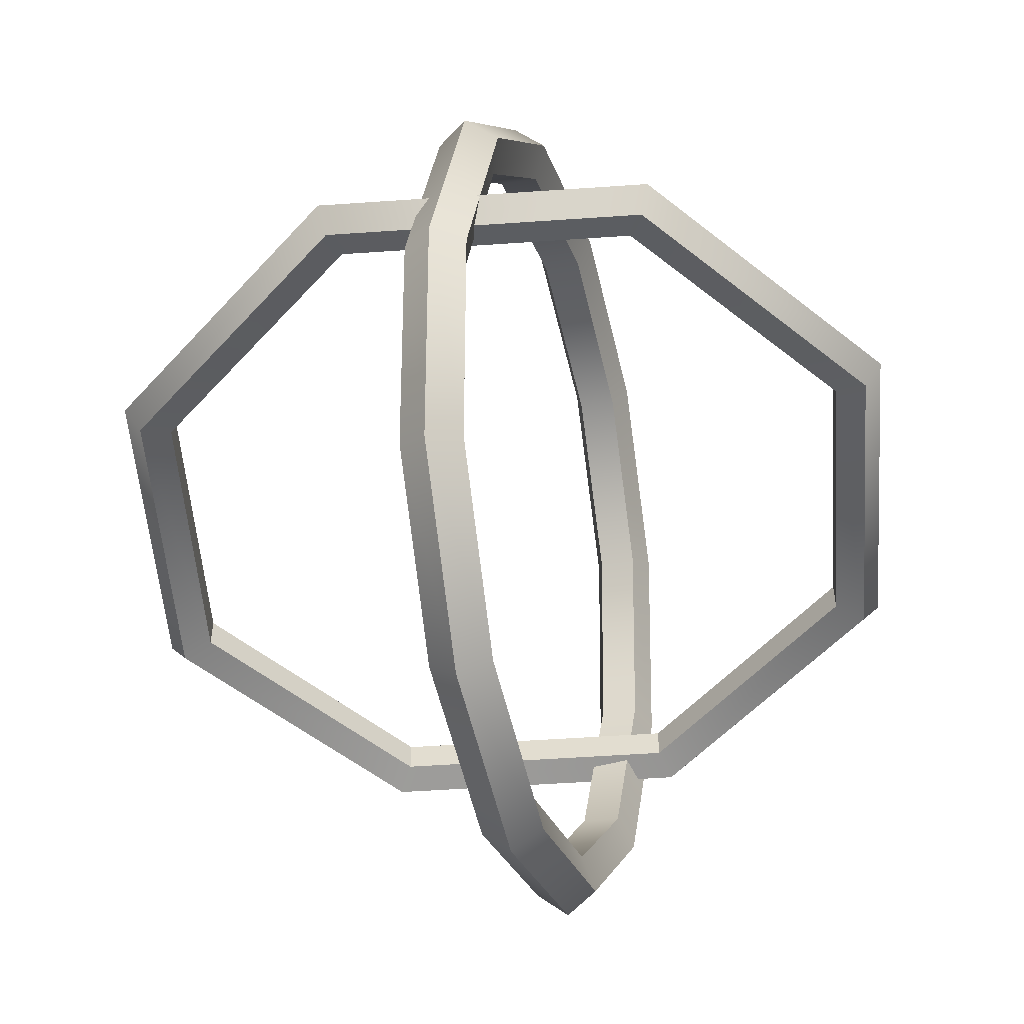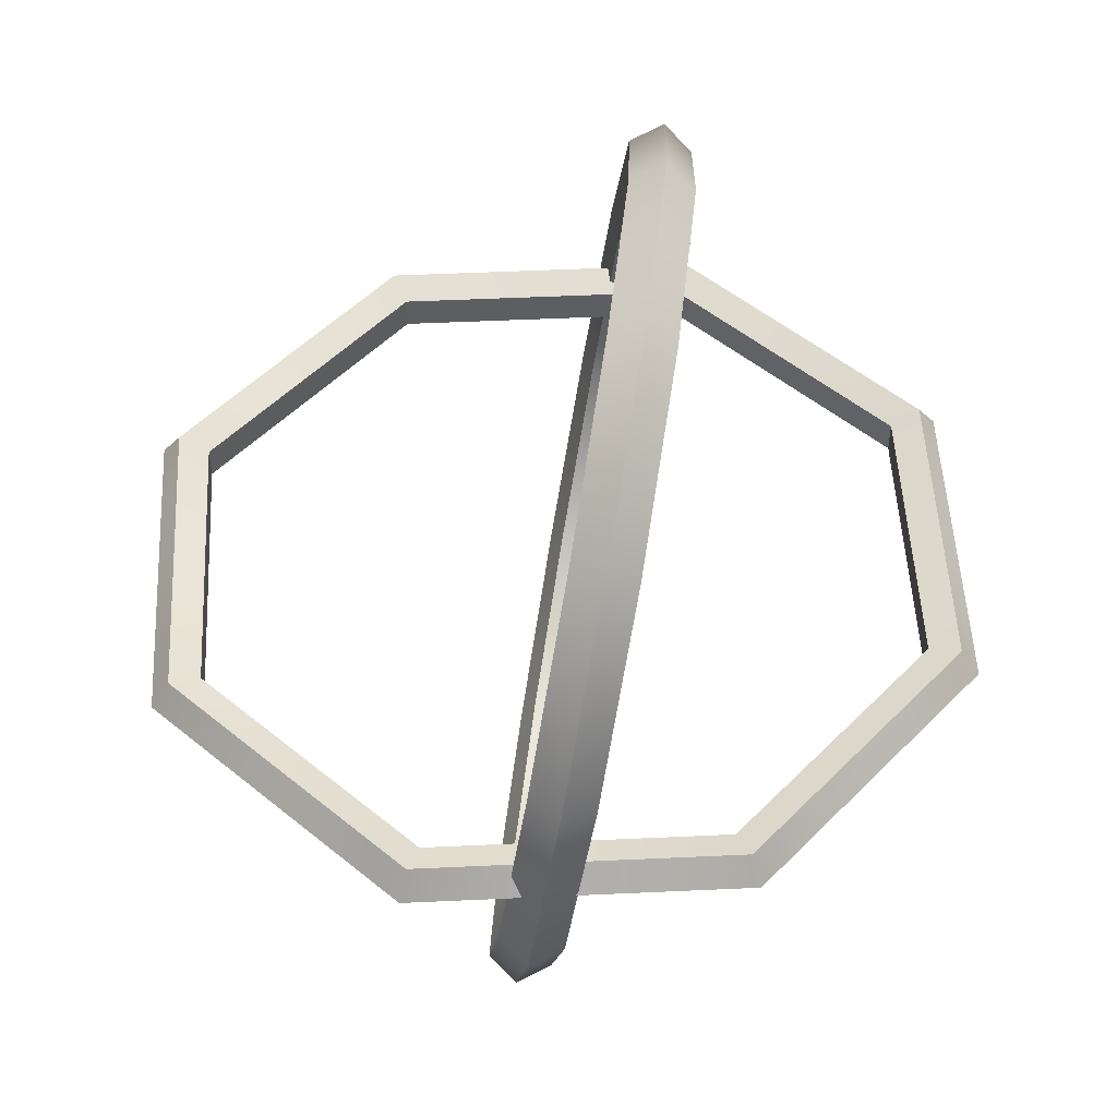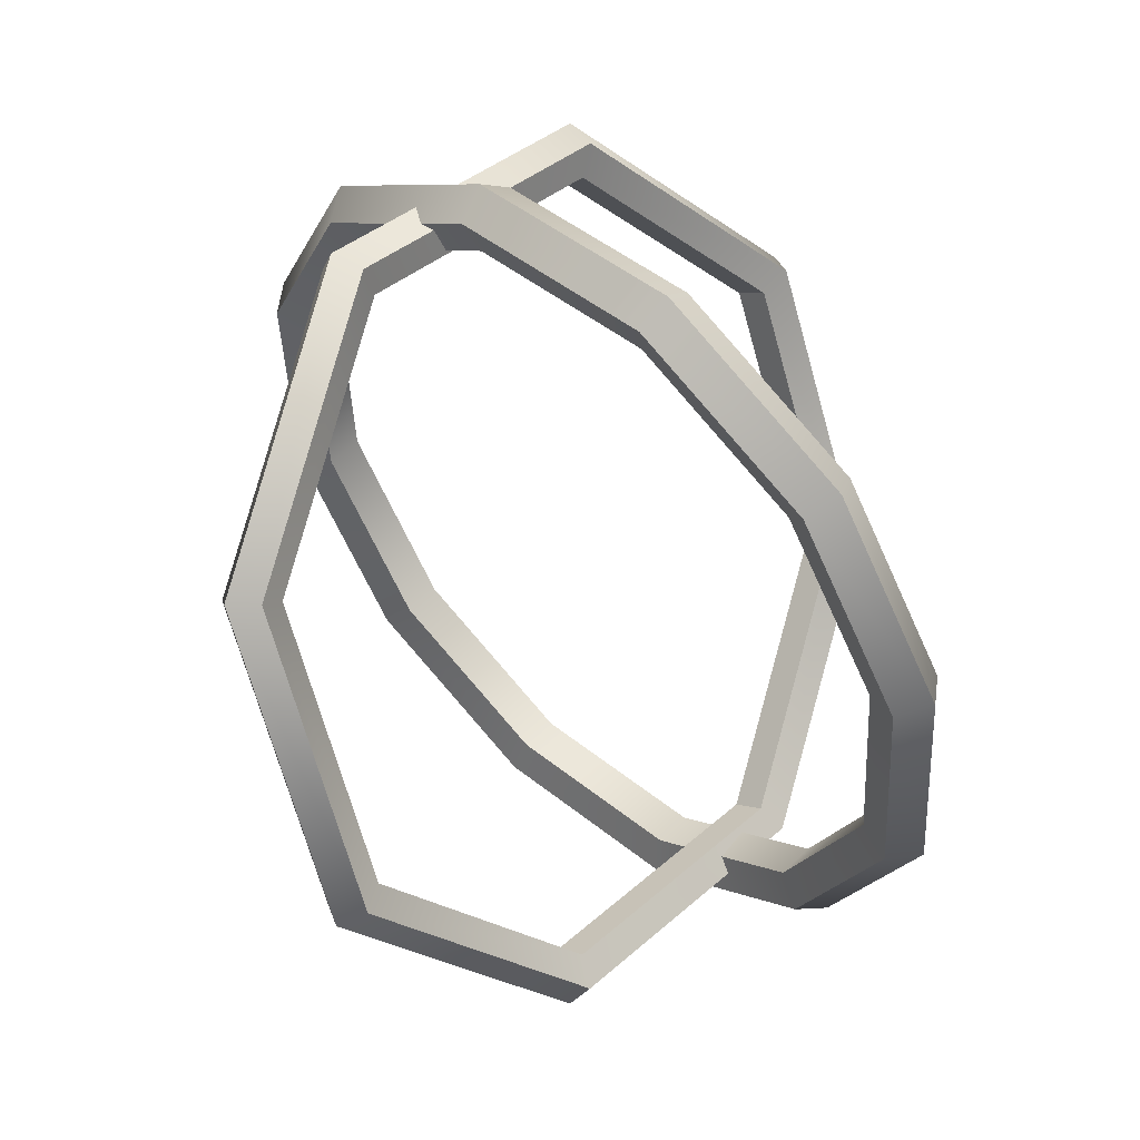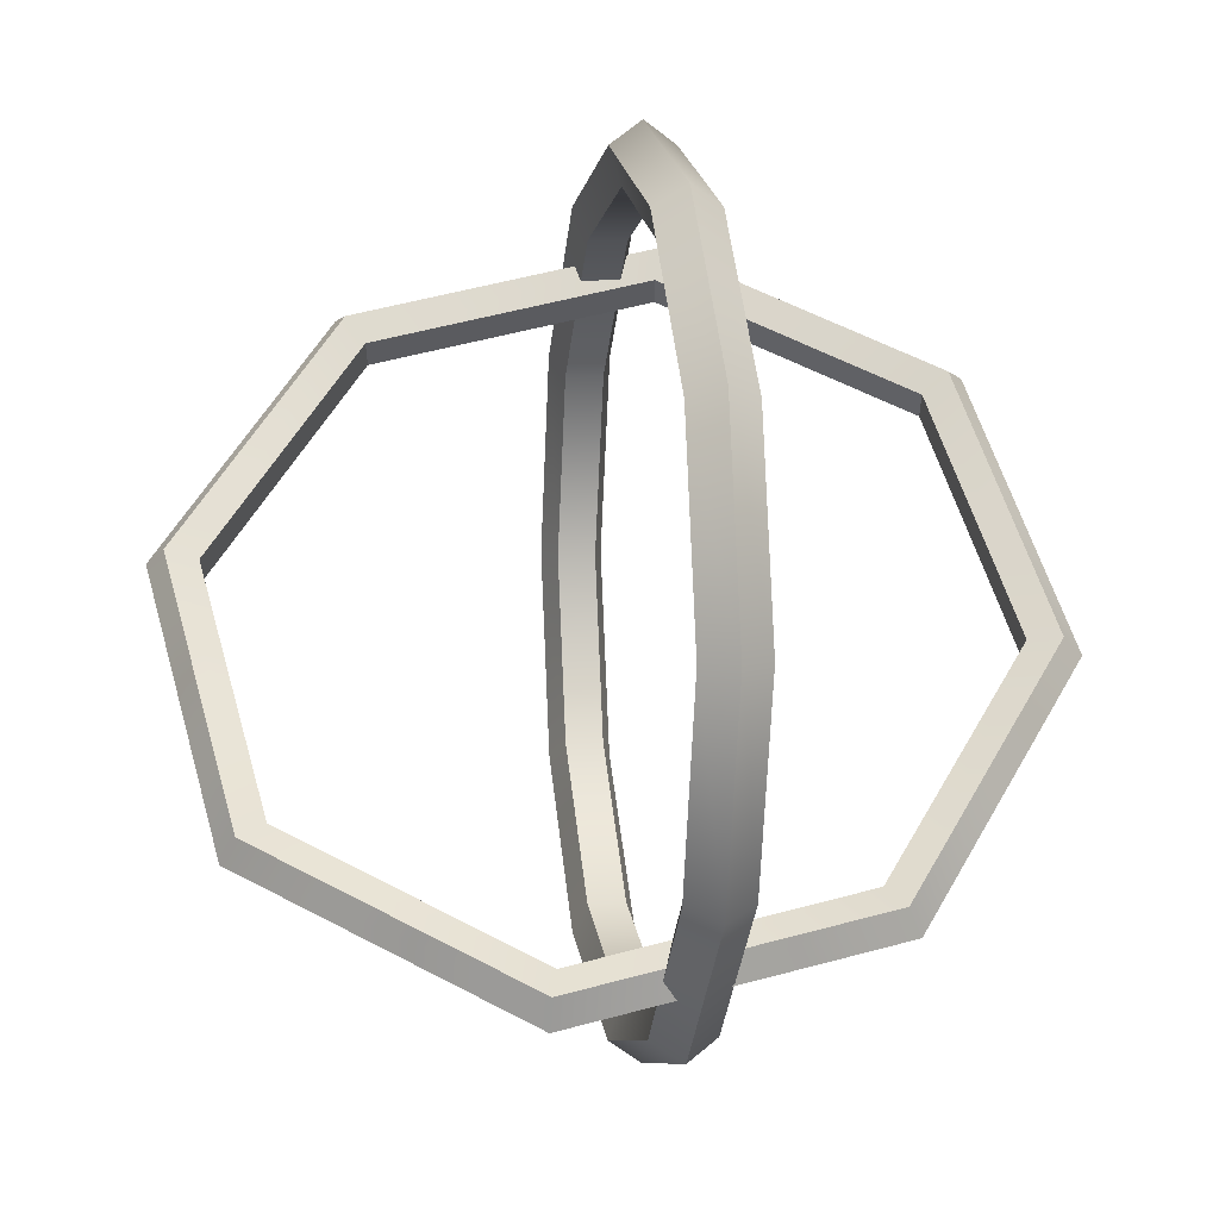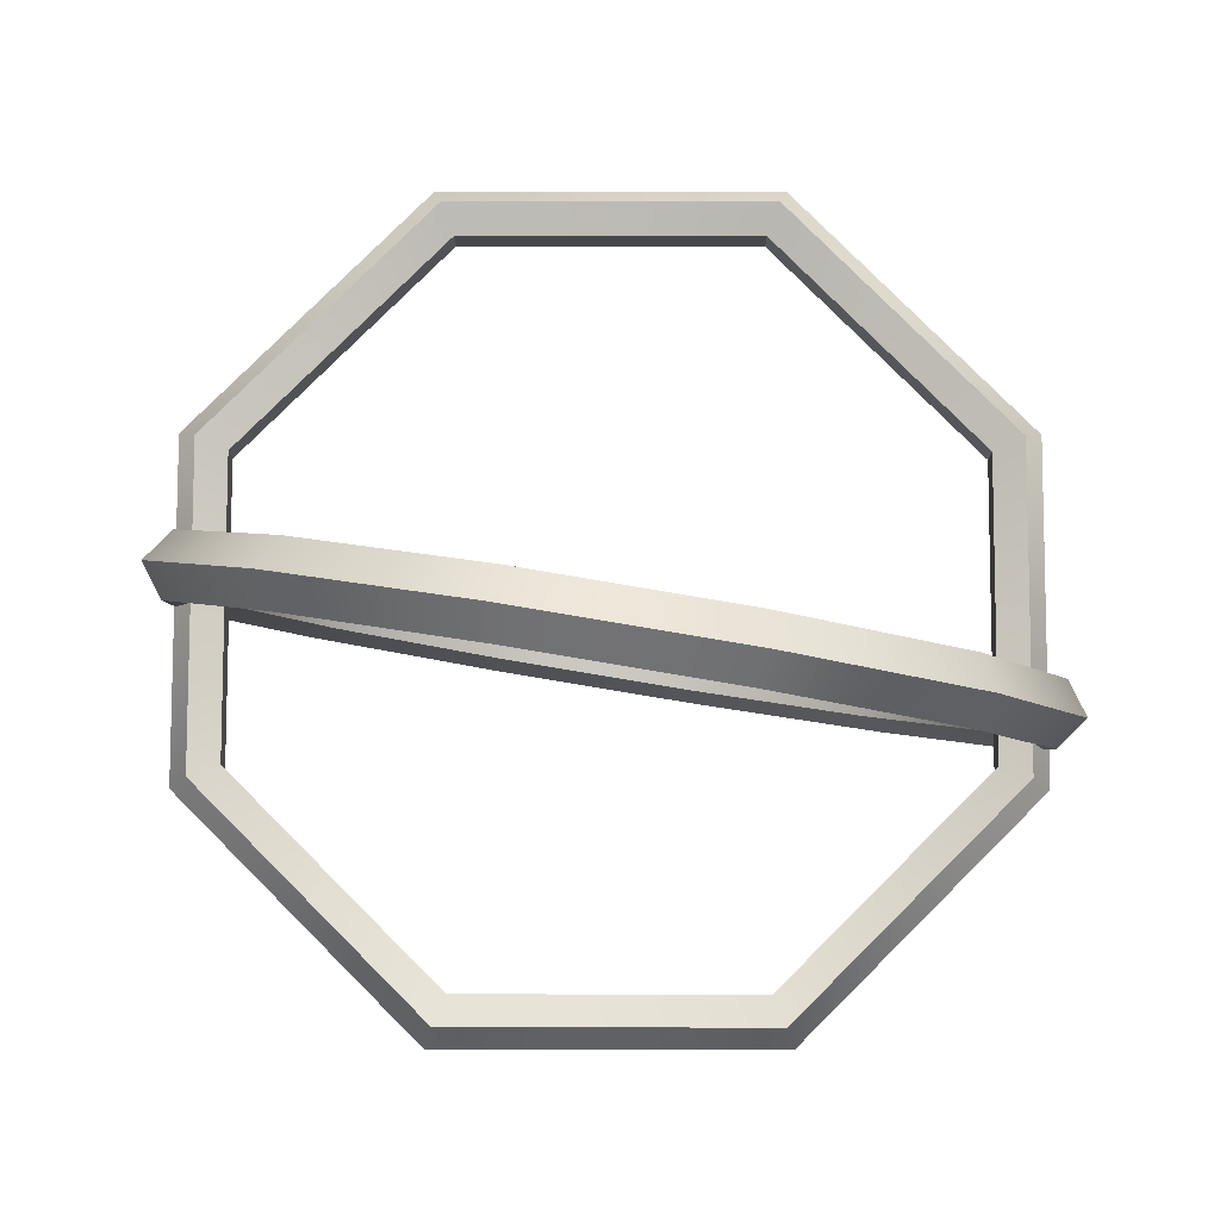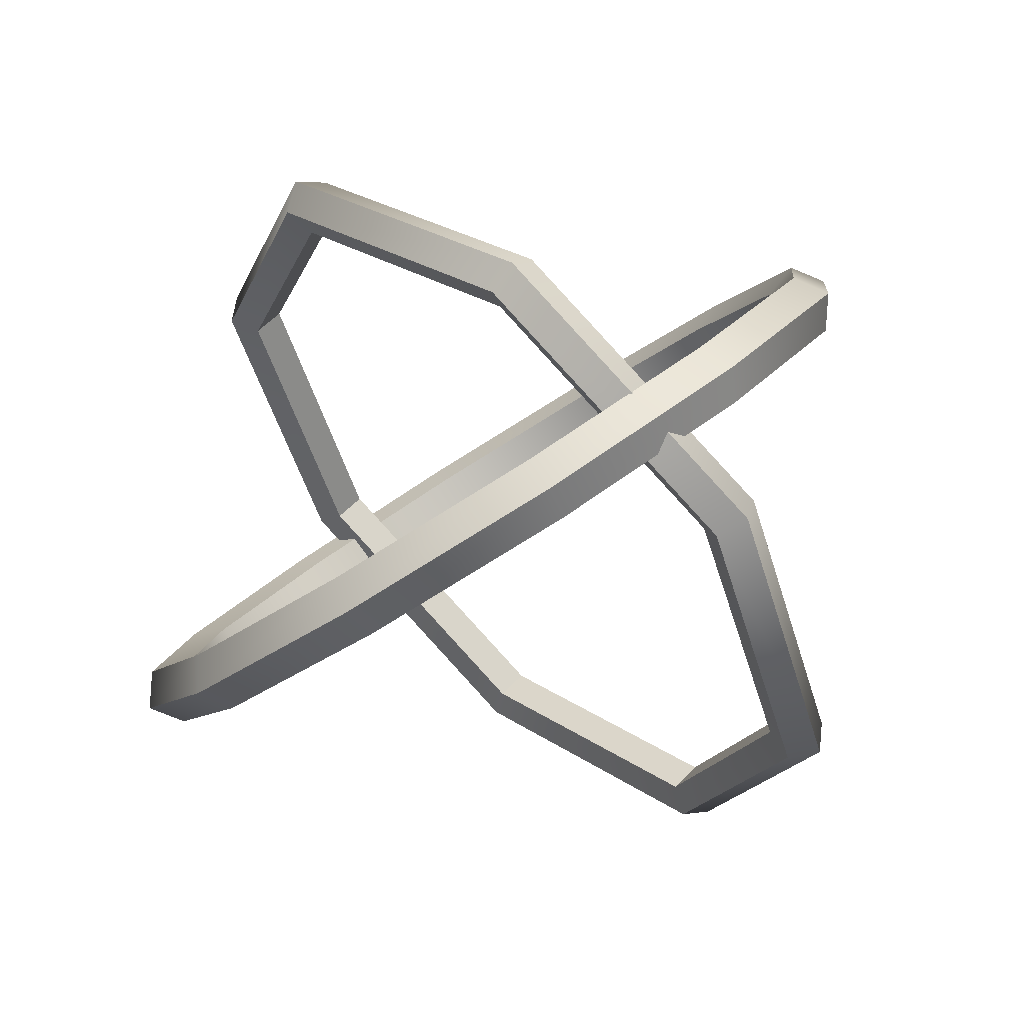
<metadata>
{"format":"obj","ext":"obj","renderer":"f3d","projection":"perspective","resolution":1024,"background":"white","views":[{"elev":-52.8,"azim":161.8,"up":"+Z"},{"elev":50.4,"azim":154.6,"up":"+Z"},{"elev":5.6,"azim":134.3,"up":"+Y"},{"elev":56.1,"azim":141.7,"up":"+Z"},{"elev":79.6,"azim":-112.4,"up":"+Z"},{"elev":56.7,"azim":43.0,"up":"+Y"}]}
</metadata>
<code>
o 000_Layer_1
g Layer_1
v 50.25 48.59 4.505
v 70.09 0.696 4.505
v 73.36 0.696 0
v 52.56 50.91 0
v 46.5 44.85 2.784
v 64.79 0.696 2.784
v 46.5 44.85 -2.784
v 64.79 0.696 -2.784
v 50.25 48.59 -4.505
v 70.09 0.696 -4.505
v 2.35 68.43 4.505
v 2.35 71.71 0
v 2.35 63.14 2.784
v 2.35 63.14 -2.784
v 2.35 68.43 -4.505
v -45.55 48.59 4.505
v -47.86 50.91 0
v -41.8 44.85 2.784
v -41.8 44.85 -2.784
v -45.55 48.59 -4.505
v -65.39 0.696 4.505
v -68.66 0.696 0
v -60.09 0.696 2.784
v -60.09 0.696 -2.784
v -65.39 0.696 -4.505
v -45.55 -47.2 4.505
v -47.86 -49.52 0
v -41.8 -43.46 2.784
v -41.8 -43.46 -2.784
v -45.55 -47.2 -4.505
v 2.35 -67.04 4.505
v 2.35 -70.31 0
v 2.35 -61.75 2.784
v 2.35 -61.75 -2.784
v 2.35 -67.04 -4.505
v 50.25 -47.2 4.505
v 52.56 -49.52 0
v 46.5 -43.46 2.784
v 46.5 -43.46 -2.784
v 50.25 -47.2 -4.505
v 50.25 48.59 4.505
v 70.09 0.696 4.505
v 73.36 0.696 0
v 52.56 50.91 0
v 46.5 44.85 2.784
v 64.79 0.696 2.784
v 46.5 44.85 -2.784
v 64.79 0.696 -2.784
v 50.25 48.59 -4.505
v 70.09 0.696 -4.505
v 2.35 68.43 4.505
v 2.35 71.71 0
v 2.35 63.14 2.784
v 2.35 63.14 -2.784
v 2.35 68.43 -4.505
v -45.55 48.59 4.505
v -47.86 50.91 0
v -41.8 44.85 2.784
v -41.8 44.85 -2.784
v -45.55 48.59 -4.505
v -65.39 0.696 4.505
v -68.66 0.696 0
v -60.09 0.696 2.784
v -60.09 0.696 -2.784
v -65.39 0.696 -4.505
v -45.55 -47.2 4.505
v -47.86 -49.52 0
v -41.8 -43.46 2.784
v -41.8 -43.46 -2.784
v -45.55 -47.2 -4.505
v 2.35 -67.04 4.505
v 2.35 -70.31 0
v 2.35 -61.75 2.784
v 2.35 -61.75 -2.784
v 2.35 -67.04 -4.505
v 50.25 -47.2 4.505
v 52.56 -49.52 0
v 46.5 -43.46 2.784
v 46.5 -43.46 -2.784
v 50.25 -47.2 -4.505
v 33.56 55.9 21.87
v 38.47 55.26 -12.96
v 36.13 61.06 -14.38
v 30.95 61.74 22.38
v 29.04 51.89 19.71
v 33.51 51.3 -11.99
v 23.64 55.25 18.89
v 28.11 54.66 -12.81
v 24.82 61.33 20.54
v 29.73 60.69 -14.29
v 20.15 41.47 51.02
v 16.79 46.51 53.15
v 16.83 38.76 46.24
v 11.43 42.12 45.42
v 11.41 46.91 49.69
v 1.827 15.84 66.67
v -2.544 19.46 69.67
v 0.157 15.43 60.49
v -5.246 18.79 59.67
v -6.915 21.28 65.34
v -16.5 -14.12 64.64
v -21.88 -12.16 67.53
v -16.52 -11.84 58.65
v -21.92 -8.483 57.82
v -25.24 -8.682 63.31
v -29.91 -40.39 45.47
v -36.04 -39.89 47.29
v -28.73 -35.75 41.19
v -34.13 -32.39 40.37
v -38.65 -34.95 44.14
v -34.82 -55.92 14.29
v -41.22 -56.29 14.38
v -33.2 -49.9 12.81
v -38.6 -46.54 11.99
v -43.56 -50.49 12.96
v -29.91 -56.57 -20.54
v -36.04 -56.97 -22.38
v -28.73 -50.48 -18.89
v -34.13 -47.12 -19.71
v -38.65 -51.13 -21.87
v -16.5 -42.14 -49.69
v -21.88 -41.74 -53.15
v -16.52 -37.35 -45.42
v -21.92 -33.99 -46.24
v -25.24 -36.7 -51.02
v 1.827 -16.51 -65.34
v -2.544 -14.69 -69.67
v 0.157 -14.02 -59.67
v -5.246 -10.66 -60.49
v -6.915 -11.08 -66.67
v 20.15 13.45 -63.31
v 16.79 16.93 -67.53
v 16.83 13.25 -57.82
v 11.43 16.61 -58.65
v 11.41 18.89 -64.64
v 33.56 39.72 -44.14
v 30.95 44.66 -47.29
v 29.04 37.16 -40.37
v 23.64 40.52 -41.19
v 24.82 45.16 -45.47
f 1 2 3 4
f 5 6 2 1
f 7 8 6 5
f 9 10 8 7
f 4 3 10 9
f 11 1 4 12
f 13 5 1 11
f 14 7 5 13
f 15 9 7 14
f 12 4 9 15
f 16 11 12 17
f 18 13 11 16
f 19 14 13 18
f 20 15 14 19
f 17 12 15 20
f 21 16 17 22
f 23 18 16 21
f 24 19 18 23
f 25 20 19 24
f 22 17 20 25
f 26 21 22 27
f 28 23 21 26
f 29 24 23 28
f 30 25 24 29
f 27 22 25 30
f 31 26 27 32
f 33 28 26 31
f 34 29 28 33
f 35 30 29 34
f 32 27 30 35
f 36 31 32 37
f 38 33 31 36
f 39 34 33 38
f 40 35 34 39
f 37 32 35 40
f 2 36 37 3
f 6 38 36 2
f 8 39 38 6
f 10 40 39 8
f 3 37 40 10
f 41 42 43 44
f 45 46 42 41
f 51 41 44 52
f 53 45 41 51
f 42 76 77 43
f 46 78 76 42
f 44 43 50 49
f 43 77 80 50
f 52 44 49 55
f 47 48 46 45
f 54 47 45 53
f 48 79 78 46
f 49 50 48 47
f 55 49 47 54
f 50 80 79 48
f 56 51 52 57
f 58 53 51 56
f 57 52 55 60
f 59 54 53 58
f 60 55 54 59
f 61 56 57 62
f 63 58 56 61
f 62 57 60 65
f 64 59 58 63
f 65 60 59 64
f 66 61 62 67
f 68 63 61 66
f 67 62 65 70
f 69 64 63 68
f 70 65 64 69
f 71 66 67 72
f 73 68 66 71
f 72 67 70 75
f 74 69 68 73
f 75 70 69 74
f 76 71 72 77
f 78 73 71 76
f 77 72 75 80
f 79 74 73 78
f 80 75 74 79
f 81 82 83 84
f 85 86 82 81
f 87 88 86 85
f 89 90 88 87
f 84 83 90 89
f 91 81 84 92
f 93 85 81 91
f 94 87 85 93
f 95 89 87 94
f 92 84 89 95
f 96 91 92 97
f 98 93 91 96
f 99 94 93 98
f 100 95 94 99
f 97 92 95 100
f 101 96 97 102
f 103 98 96 101
f 104 99 98 103
f 105 100 99 104
f 102 97 100 105
f 106 101 102 107
f 108 103 101 106
f 109 104 103 108
f 110 105 104 109
f 107 102 105 110
f 111 106 107 112
f 113 108 106 111
f 114 109 108 113
f 115 110 109 114
f 112 107 110 115
f 116 111 112 117
f 118 113 111 116
f 119 114 113 118
f 120 115 114 119
f 117 112 115 120
f 121 116 117 122
f 123 118 116 121
f 124 119 118 123
f 125 120 119 124
f 122 117 120 125
f 126 121 122 127
f 128 123 121 126
f 129 124 123 128
f 130 125 124 129
f 127 122 125 130
f 131 126 127 132
f 133 128 126 131
f 134 129 128 133
f 135 130 129 134
f 132 127 130 135
f 136 131 132 137
f 138 133 131 136
f 139 134 133 138
f 140 135 134 139
f 137 132 135 140
f 82 136 137 83
f 86 138 136 82
f 88 139 138 86
f 90 140 139 88
f 83 137 140 90

</code>
